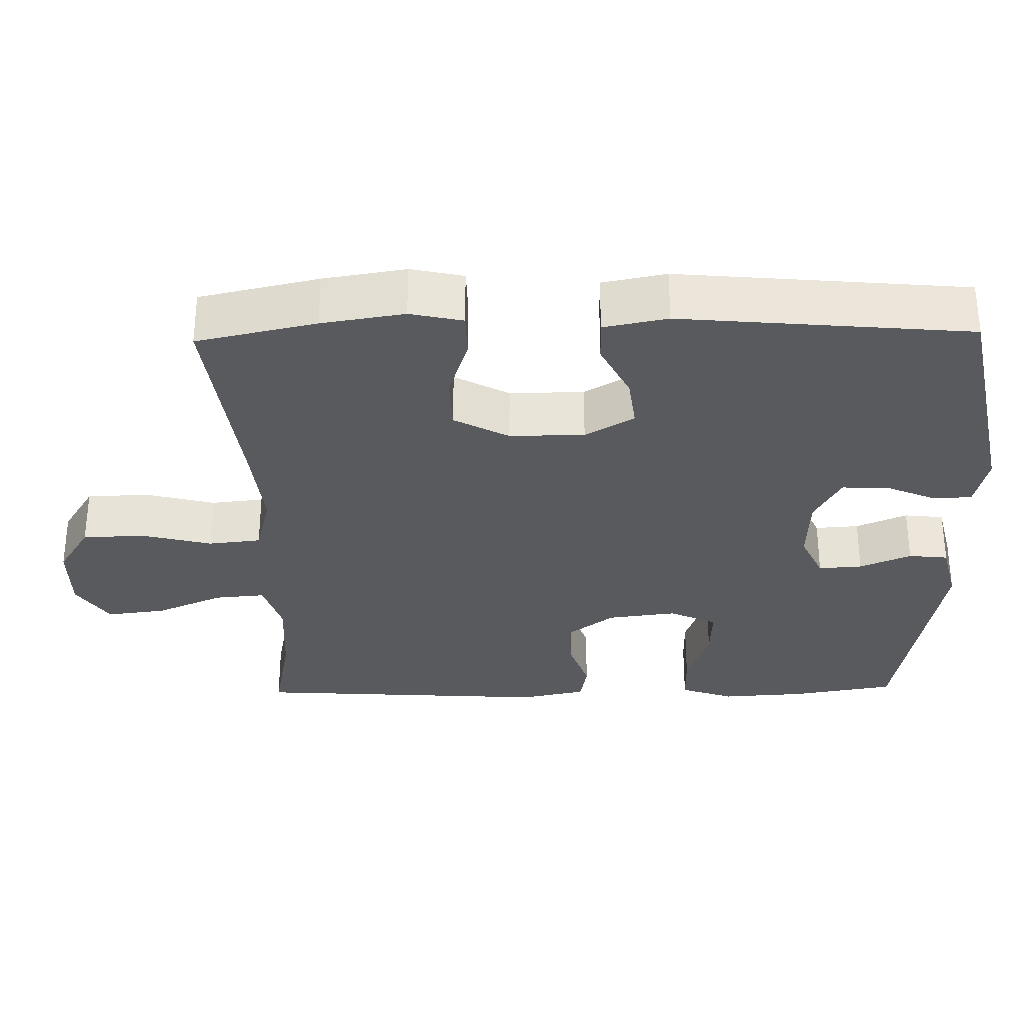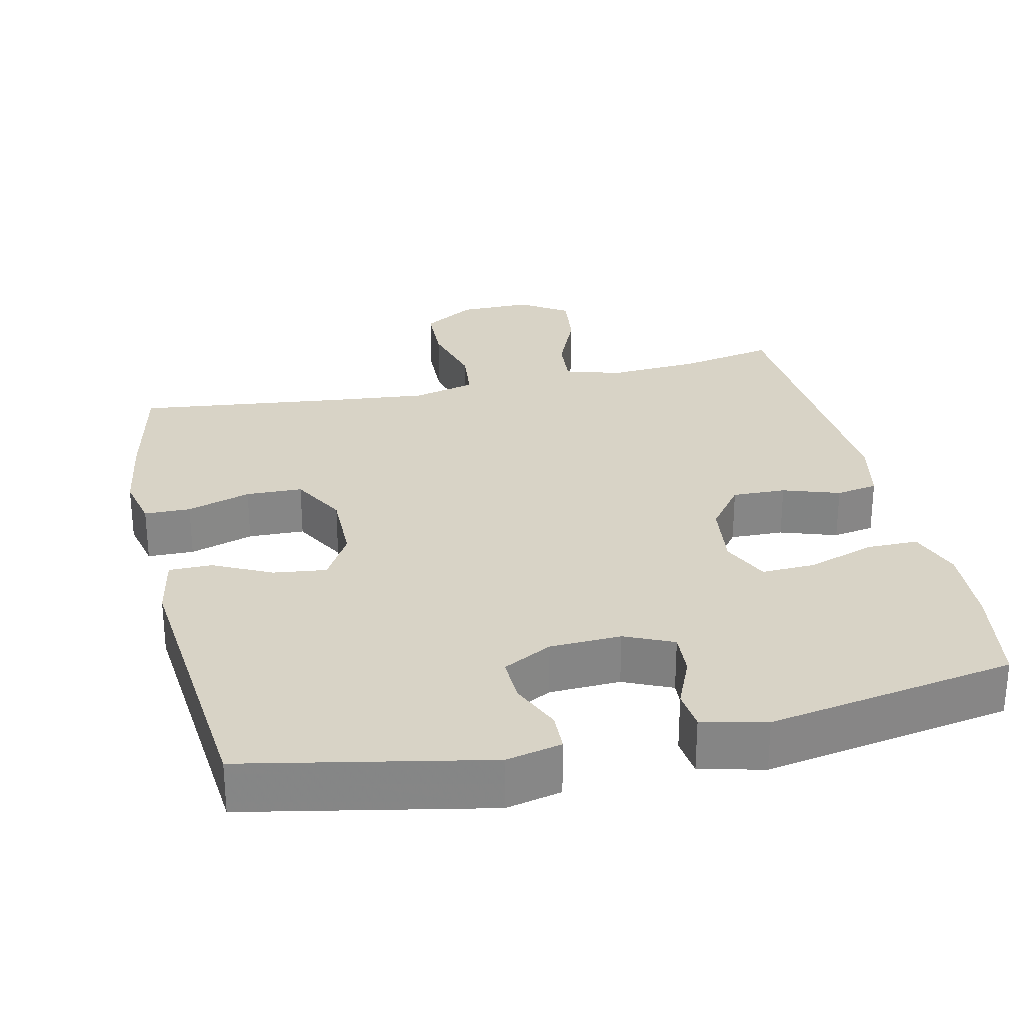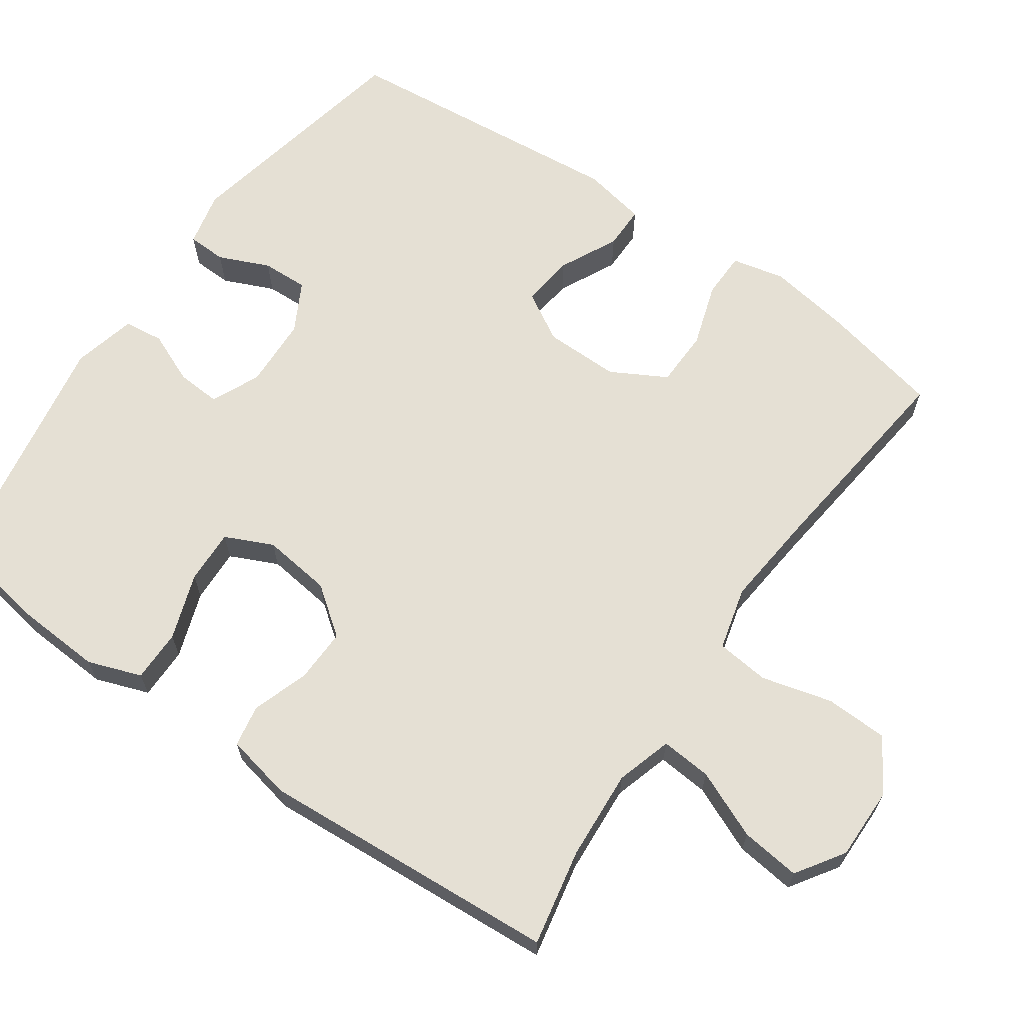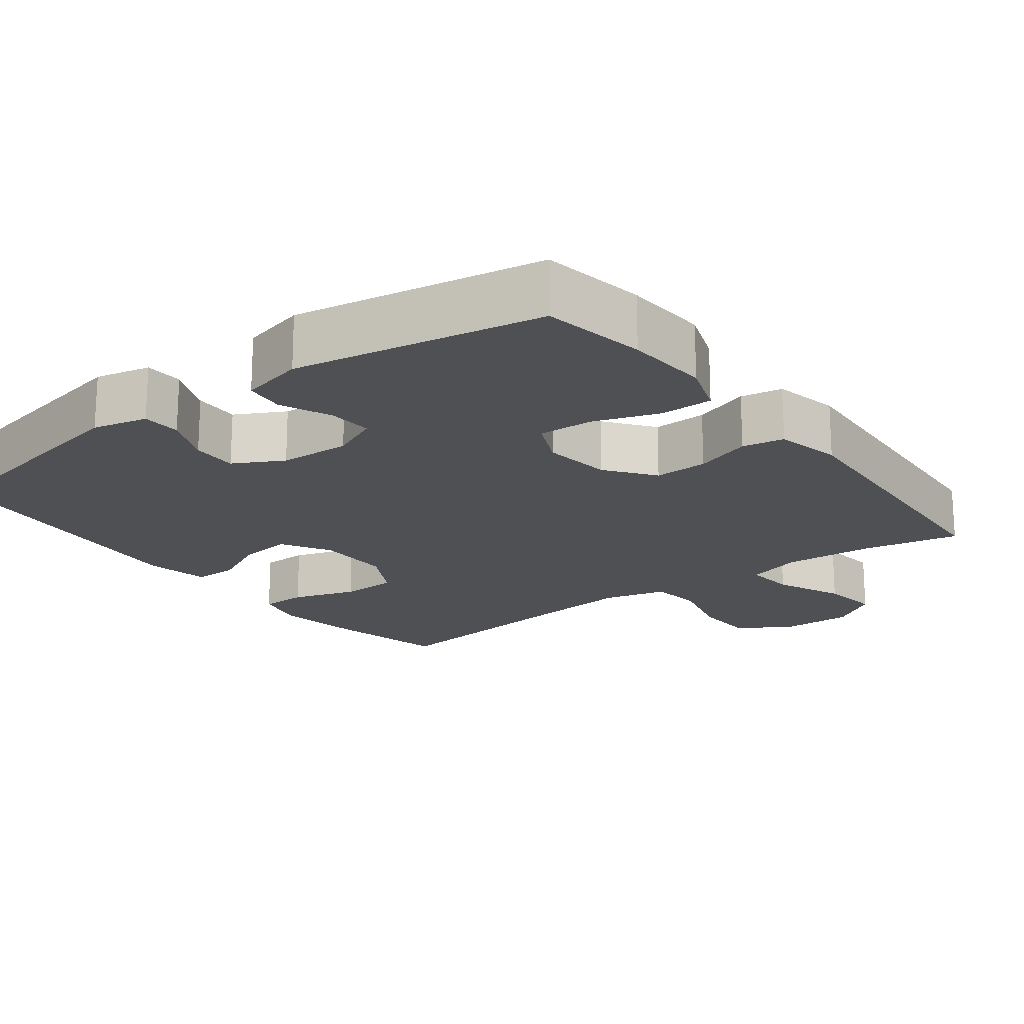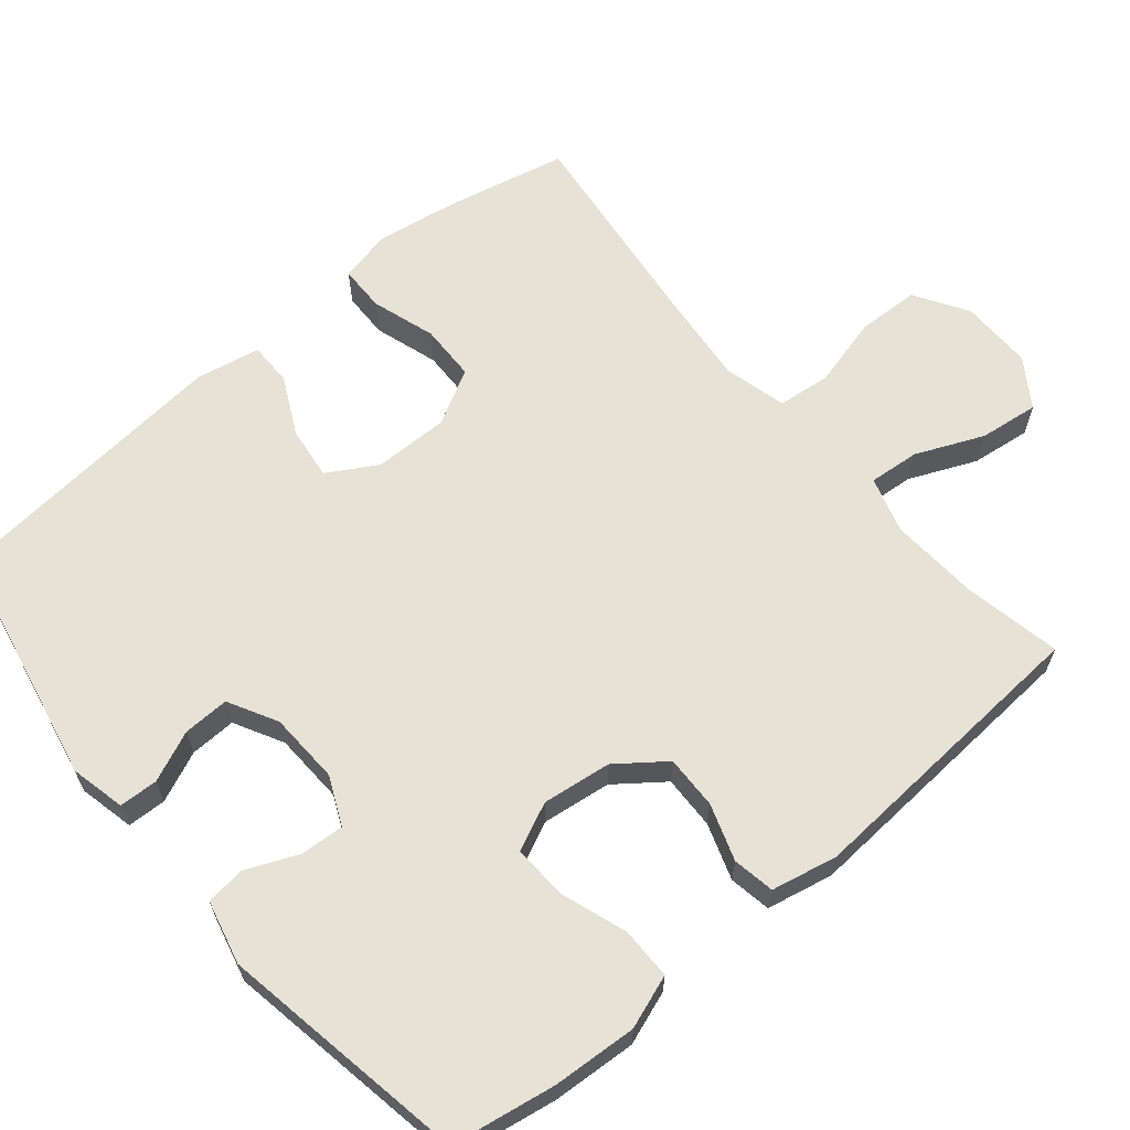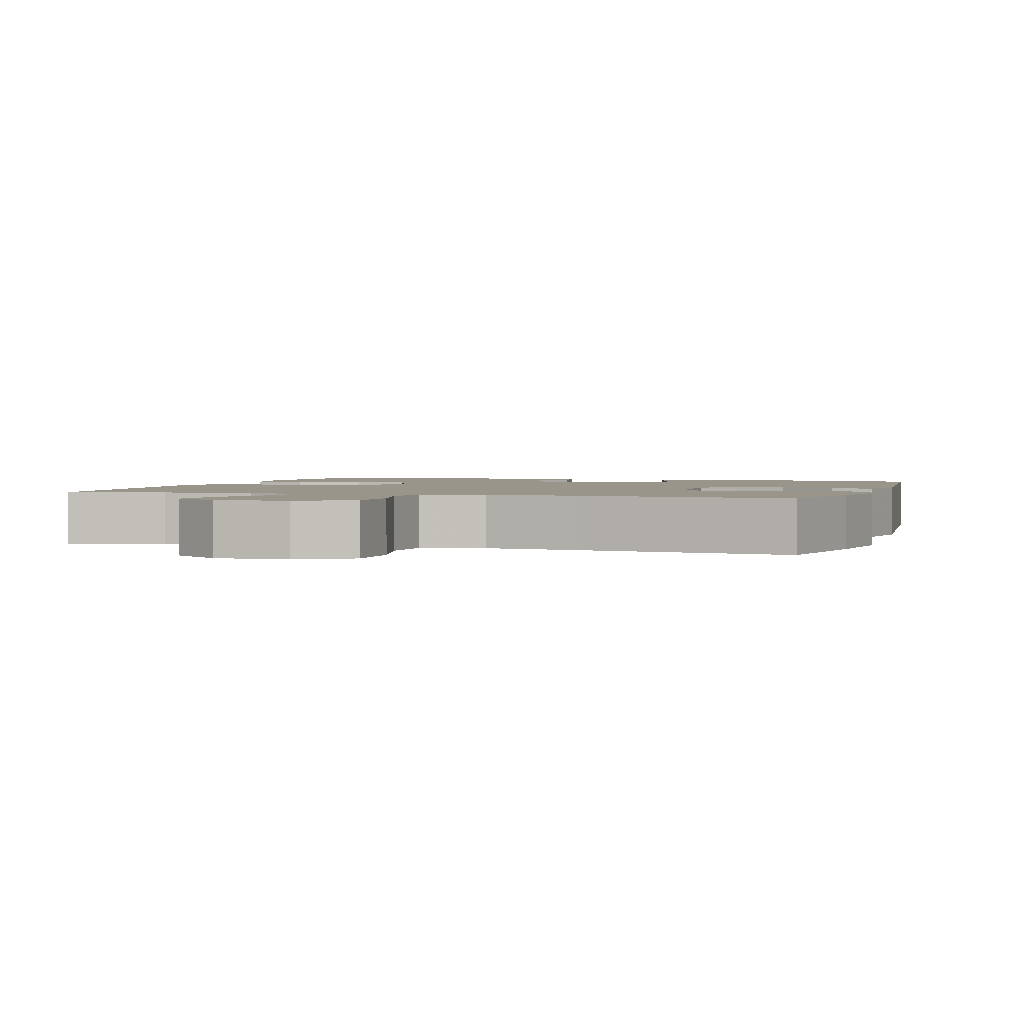
<metadata>
{"format":"obj","ext":"obj","renderer":"f3d","projection":"perspective","resolution":1024,"background":"white","views":[{"elev":-31.0,"azim":-88.8,"up":"+Y"},{"elev":28.2,"azim":-12.8,"up":"+Y"},{"elev":65.4,"azim":124.8,"up":"+Y"},{"elev":-18.8,"azim":37.2,"up":"+Y"},{"elev":63.6,"azim":50.1,"up":"+Y"},{"elev":2.0,"azim":-163.0,"up":"+Y"}]}
</metadata>
<code>
v 0.5 0.07 -0.5
v 0.368 0.07 -0.474
v 0.245 0.07 -0.466
v 0.169 0.07 -0.489
v 0.175 0.07 -0.558
v 0.215 0.07 -0.65
v 0.225 0.07 -0.731
v 0.16 0.07 -0.774
v 0.061 0.07 -0.773
v -0.011 0.07 -0.728
v -0.014 0.07 -0.643
v 0.011 0.07 -0.547
v 0.003 0.07 -0.475
v -0.083 0.07 -0.453
v -0.212 0.07 -0.466
v -0.5 0.07 -0.5
v -0.536 0.07 -0.337
v -0.554 0.07 -0.224
v -0.538 0.07 -0.152
v -0.475 0.07 -0.151
v -0.388 0.07 -0.179
v -0.311 0.07 -0.177
v -0.27 0.07 -0.102
v -0.271 0.07 0
v -0.31 0.07 0.067
v -0.382 0.07 0.058
v -0.461 0.07 0.019
v -0.52 0.07 0.019
v -0.537 0.07 0.106
v -0.5 0.07 0.5
v -0.172 0.07 0.566
v -0.097 0.07 0.549
v -0.095 0.07 0.496
v -0.125 0.07 0.427
v -0.127 0.07 0.364
v -0.06 0.07 0.328
v 0.037 0.07 0.324
v 0.103 0.07 0.354
v 0.099 0.07 0.414
v 0.069 0.07 0.484
v 0.075 0.07 0.538
v 0.162 0.07 0.559
v 0.5 0.07 0.5
v 0.524 0.07 0.358
v 0.531 0.07 0.243
v 0.505 0.07 0.17
v 0.434 0.07 0.17
v 0.344 0.07 0.201
v 0.27 0.07 0.204
v 0.24 0.07 0.139
v 0.252 0.07 0.045
v 0.301 0.07 -0.02
v 0.374 0.07 -0.018
v 0.451 0.07 0.008
v 0.508 0.07 -0.002
v 0.527 0.07 -0.092
v 0.5 0 -0.5
v 0.368 0 -0.474
v 0.245 0 -0.466
v 0.169 0 -0.489
v 0.175 0 -0.558
v 0.215 0 -0.65
v 0.225 0 -0.731
v 0.16 0 -0.774
v 0.061 0 -0.773
v -0.011 0 -0.728
v -0.014 0 -0.643
v 0.011 0 -0.547
v 0.003 0 -0.475
v -0.083 0 -0.453
v -0.212 0 -0.466
v -0.5 0 -0.5
v -0.536 0 -0.337
v -0.554 0 -0.224
v -0.538 0 -0.152
v -0.475 0 -0.151
v -0.388 0 -0.179
v -0.311 0 -0.177
v -0.27 0 -0.102
v -0.271 0 0
v -0.31 0 0.067
v -0.382 0 0.058
v -0.461 0 0.019
v -0.52 0 0.019
v -0.537 0 0.106
v -0.5 0 0.5
v -0.172 0 0.566
v -0.097 0 0.549
v -0.095 0 0.496
v -0.125 0 0.427
v -0.127 0 0.364
v -0.06 0 0.328
v 0.037 0 0.324
v 0.103 0 0.354
v 0.099 0 0.414
v 0.069 0 0.484
v 0.075 0 0.538
v 0.162 0 0.559
v 0.5 0 0.5
v 0.524 0 0.358
v 0.531 0 0.243
v 0.505 0 0.17
v 0.434 0 0.17
v 0.344 0 0.201
v 0.27 0 0.204
v 0.24 0 0.139
v 0.252 0 0.045
v 0.301 0 -0.02
v 0.374 0 -0.018
v 0.451 0 0.008
v 0.508 0 -0.002
v 0.527 0 -0.092
f 53 54 55 56
f 52 53 56 1
f 51 52 1 2
f 45 46 47 48
f 45 48 49
f 44 45 49
f 43 44 49
f 42 43 49
f 39 40 41 42
f 38 39 42 49
f 37 38 49 50
f 31 32 33 34
f 31 34 35
f 30 31 35
f 29 30 35 36
f 26 27 28 29
f 25 26 29 36
f 18 19 20 21
f 18 21 22
f 15 16 17 18
f 14 15 18 22
f 13 14 22 23
f 9 10 11 12
f 9 12 13
f 8 9 13
f 5 6 7 8
f 4 5 8 13
f 3 4 13 23
f 51 2 3 23
f 24 25 36 37
f 37 50 51
f 23 24 37 51
f 112 111 110 109
f 57 112 109 108
f 58 57 108 107
f 104 103 102 101
f 105 104 101
f 105 101 100
f 105 100 99
f 105 99 98
f 98 97 96 95
f 105 98 95 94
f 106 105 94 93
f 90 89 88 87
f 91 90 87
f 91 87 86
f 92 91 86 85
f 85 84 83 82
f 92 85 82 81
f 77 76 75 74
f 78 77 74
f 74 73 72 71
f 78 74 71 70
f 79 78 70 69
f 68 67 66 65
f 69 68 65
f 69 65 64
f 64 63 62 61
f 69 64 61 60
f 79 69 60 59
f 79 59 58 107
f 93 92 81 80
f 107 106 93
f 107 93 80 79
f 1 57 58 2
f 2 58 59 3
f 3 59 60 4
f 4 60 61 5
f 5 61 62 6
f 6 62 63 7
f 7 63 64 8
f 8 64 65 9
f 9 65 66 10
f 10 66 67 11
f 11 67 68 12
f 12 68 69 13
f 13 69 70 14
f 14 70 71 15
f 15 71 72 16
f 16 72 73 17
f 17 73 74 18
f 18 74 75 19
f 19 75 76 20
f 20 76 77 21
f 21 77 78 22
f 22 78 79 23
f 23 79 80 24
f 24 80 81 25
f 25 81 82 26
f 26 82 83 27
f 27 83 84 28
f 28 84 85 29
f 29 85 86 30
f 30 86 87 31
f 31 87 88 32
f 32 88 89 33
f 33 89 90 34
f 34 90 91 35
f 35 91 92 36
f 36 92 93 37
f 37 93 94 38
f 38 94 95 39
f 39 95 96 40
f 40 96 97 41
f 41 97 98 42
f 42 98 99 43
f 43 99 100 44
f 44 100 101 45
f 45 101 102 46
f 46 102 103 47
f 47 103 104 48
f 48 104 105 49
f 49 105 106 50
f 50 106 107 51
f 51 107 108 52
f 52 108 109 53
f 53 109 110 54
f 54 110 111 55
f 55 111 112 56
f 56 112 57 1

</code>
